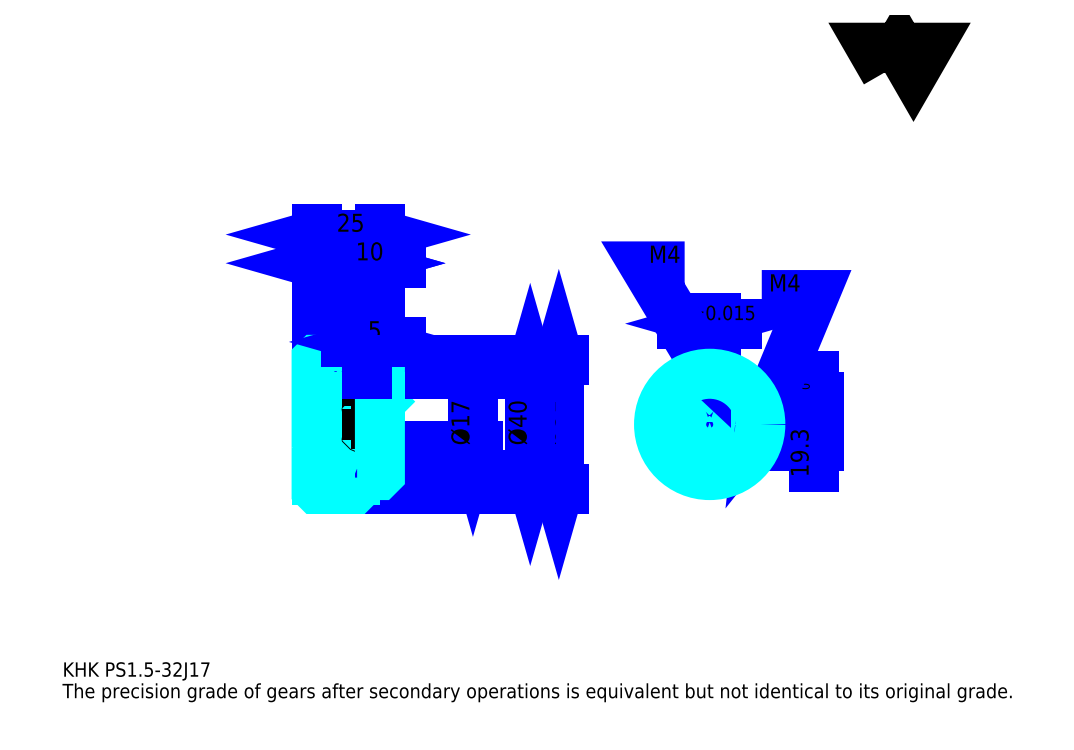
<metadata>
{"format":"dxf","ext":"dxf","renderer":"ezdxf+matplotlib","layout":"modelspace","background":"white","min_lineweight":24,"dpi":150}
</metadata>
<code>
0
SECTION
2
ENTITIES
0
TEXT
8
0
10
14.13
20
15.54
40
5.652
41
1
1
KHK PS1.5-32J17
7
KANJI
50
0
51
0
0
TEXT
8
0
10
14.13
20
7.065
40
5.652
41
1
1
The precision grade of gears after secondary operations is equivalent but not identical to its original grade.
7
KANJI
50
0
51
0
0
TEXT
8
0
10
14.13
20
254.3
40
6.359
41
1
1

7
KANJI
50
0
51
0
0
POLYLINE
8
0
66
     1
70
     2
0
VERTEX
8
0
10
339.1
20
254.3
0
VERTEX
8
0
10
333.6
20
263.9
0
VERTEX
8
0
10
355.7
20
263.9
0
VERTEX
8
0
10
350.2
20
254.3
0
VERTEX
8
0
10
344.6
20
263.9
0
VERTEX
8
0
10
339.1
20
254.3
0
SEQEND
0
LINE
8
0
10
210.1
20
140.7
11
210.1
21
89.66
0
POLYLINE
8
0
66
     1
70
     2
0
VERTEX
8
0
10
211.5
20
135.7
0
VERTEX
8
0
10
210.1
20
140.7
0
VERTEX
8
0
10
208.7
20
135.7
0
SEQEND
0
POLYLINE
8
0
66
     1
70
     2
0
VERTEX
8
0
10
208.7
20
94.61
0
VERTEX
8
0
10
210.1
20
89.66
0
VERTEX
8
0
10
211.5
20
94.61
0
SEQEND
0
LINE
8
0
10
139.5
20
140.7
11
212.2
21
140.7
0
LINE
8
0
10
139.5
20
89.66
11
212.2
21
89.66
0
TEXT
8
0
10
208.7
20
106.9
40
7.065
41
1
1
%%c51
7
KANJI
50
90
51
0
0
LINE
8
DASHDOT
10
110.2
20
139.2
11
133.7
21
139.2
0
LINE
8
DASHDOT
10
110.2
20
91.16
11
133.7
21
91.16
0
LINE
8
DASHDOT
10
110.2
20
115.2
11
143.7
21
115.2
0
LINE
8
0
10
129.5
20
140.6
11
129.5
21
140.7
0
LINE
8
0
10
114.5
20
140.6
11
114.5
21
140.7
0
LINE
8
0
10
130.5
20
135.2
11
139.5
21
135.2
0
LINE
8
0
10
130.5
20
95.16
11
139.5
21
95.16
0
LINE
8
0
10
129.4
20
140.7
11
139.5
21
140.7
0
LINE
8
0
10
129.4
20
89.66
11
139.5
21
89.66
0
LINE
8
0
10
114.5
20
137.3
11
129.5
21
137.3
0
LINE
8
0
10
114.5
20
93.04
11
129.5
21
93.04
0
LINE
8
0
10
139
20
106.7
11
139.5
21
106.2
0
LINE
8
0
10
139
20
123.7
11
139.5
21
124.2
0
LINE
8
0
10
115
20
123.7
11
115
21
106.7
0
POLYLINE
8
0
66
     1
70
     2
0
VERTEX
8
0
10
114.5
20
106.2
0
VERTEX
8
0
10
115
20
106.7
0
VERTEX
8
0
10
139
20
106.7
0
VERTEX
8
0
10
139
20
123.7
0
VERTEX
8
0
10
115
20
123.7
0
VERTEX
8
0
10
114.5
20
124.2
0
SEQEND
0
ARC
8
0
10
130.5
20
136.2
40
1
50
180
51
270
0
ARC
8
0
10
130.5
20
94.16
40
1
50
90
51
180
0
LINE
8
0
10
139.5
20
134.7
11
139.5
21
140.7
0
LINE
8
0
10
114.5
20
178.8
11
129.5
21
178.8
0
POLYLINE
8
0
66
     1
70
     2
0
VERTEX
8
0
10
119.4
20
180.2
0
VERTEX
8
0
10
114.5
20
178.8
0
VERTEX
8
0
10
119.4
20
177.4
0
SEQEND
0
POLYLINE
8
0
66
     1
70
     2
0
VERTEX
8
0
10
124.5
20
177.4
0
VERTEX
8
0
10
129.5
20
178.8
0
VERTEX
8
0
10
124.5
20
180.2
0
SEQEND
0
LINE
8
0
10
129.5
20
140.7
11
129.5
21
180.9
0
TEXT
8
0
10
117.4
20
179.9
40
7.065
41
1
1
15
7
KANJI
50
0
51
0
0
LINE
8
0
10
114.5
20
190.1
11
139.5
21
190.1
0
POLYLINE
8
0
66
     1
70
     2
0
VERTEX
8
0
10
119.4
20
191.5
0
VERTEX
8
0
10
114.5
20
190.1
0
VERTEX
8
0
10
119.4
20
188.7
0
SEQEND
0
POLYLINE
8
0
66
     1
70
     2
0
VERTEX
8
0
10
134.5
20
188.7
0
VERTEX
8
0
10
139.5
20
190.1
0
VERTEX
8
0
10
134.5
20
191.5
0
SEQEND
0
LINE
8
0
10
114.5
20
140.7
11
114.5
21
192.2
0
LINE
8
0
10
139.5
20
140.7
11
139.5
21
192.2
0
TEXT
8
0
10
122.4
20
191.2
40
7.065
41
1
1
25
7
KANJI
50
0
51
0
0
LINE
8
0
10
147.9
20
178.8
11
121
21
178.8
0
POLYLINE
8
0
66
     1
70
     2
0
VERTEX
8
0
10
124.5
20
177.4
0
VERTEX
8
0
10
129.5
20
178.8
0
VERTEX
8
0
10
124.5
20
180.2
0
SEQEND
0
POLYLINE
8
0
66
     1
70
     2
0
VERTEX
8
0
10
144.4
20
180.2
0
VERTEX
8
0
10
139.5
20
178.8
0
VERTEX
8
0
10
144.4
20
177.4
0
SEQEND
0
TEXT
8
0
10
129.9
20
179.9
40
7.065
41
1
1
10
7
KANJI
50
0
51
0
0
LINE
8
0
10
198.8
20
135.2
11
198.8
21
95.16
0
POLYLINE
8
0
66
     1
70
     2
0
VERTEX
8
0
10
200.2
20
130.2
0
VERTEX
8
0
10
198.8
20
135.2
0
VERTEX
8
0
10
197.4
20
130.2
0
SEQEND
0
POLYLINE
8
0
66
     1
70
     2
0
VERTEX
8
0
10
197.4
20
100.1
0
VERTEX
8
0
10
198.8
20
95.16
0
VERTEX
8
0
10
200.2
20
100.1
0
SEQEND
0
LINE
8
0
10
139.5
20
135.2
11
200.9
21
135.2
0
LINE
8
0
10
139.5
20
95.16
11
200.9
21
95.16
0
TEXT
8
0
10
197.4
20
106.9
40
7.065
41
1
1
%%c40
7
KANJI
50
90
51
0
0
LINE
8
DASHDOT
10
269.7
20
142.2
11
269.7
21
90.92
0
LINE
8
DASHDOT
10
245.4
20
115.2
11
293.9
21
115.2
0
LINE
8
0
10
280.7
20
154.9
11
258.7
21
154.9
0
POLYLINE
8
0
66
     1
70
     2
0
VERTEX
8
0
10
262.2
20
153.5
0
VERTEX
8
0
10
267.2
20
154.9
0
VERTEX
8
0
10
262.2
20
156.4
0
SEQEND
0
POLYLINE
8
0
66
     1
70
     2
0
VERTEX
8
0
10
277.1
20
156.4
0
VERTEX
8
0
10
272.2
20
154.9
0
VERTEX
8
0
10
277.1
20
153.5
0
SEQEND
0
LINE
8
0
10
267.2
20
126
11
267.2
21
157.1
0
LINE
8
0
10
272.2
20
126
11
272.2
21
157.1
0
TEXT
8
0
10
255.1
20
156.4
40
7.065
41
1
1
5
7
KANJI
50
0
51
0
0
TEXT
8
0
10
262.1
20
156.4
40
5.652
41
1
1
%%p0.015
7
KANJI
50
0
51
0
0
LINE
8
0
10
310.9
20
98.18
11
310.9
21
134.4
0
POLYLINE
8
0
66
     1
70
     2
0
VERTEX
8
0
10
309.5
20
130.9
0
VERTEX
8
0
10
310.9
20
126
0
VERTEX
8
0
10
312.3
20
130.9
0
SEQEND
0
POLYLINE
8
0
66
     1
70
     2
0
VERTEX
8
0
10
312.3
20
101.7
0
VERTEX
8
0
10
310.9
20
106.7
0
VERTEX
8
0
10
309.5
20
101.7
0
SEQEND
0
LINE
8
0
10
272.2
20
126
11
313
21
126
0
LINE
8
0
10
269.7
20
106.7
11
313
21
106.7
0
TEXT
8
0
10
308.8
20
94.24
40
7.065
41
1
1
19.3
7
KANJI
50
90
51
0
0
TEXT
8
0
10
309.2
20
124.8
40
3.533
41
1
1

7
KANJI
50
90
51
0
0
TEXT
8
0
10
304.8
20
124.8
40
3.533
41
1
1
+
7
KANJI
50
90
51
0
0
TEXT
8
0
10
309.2
20
128.8
40
3.533
41
1
1
0
7
KANJI
50
90
51
0
0
TEXT
8
0
10
304.8
20
128.8
40
3.533
41
1
1
0.1
7
KANJI
50
90
51
0
0
ARC
8
0
10
269.7
20
115.2
40
8.5
50
107.1
51
72.9
0
POLYLINE
8
0
66
     1
70
     2
0
VERTEX
8
0
10
272.2
20
123.3
0
VERTEX
8
0
10
272.2
20
126
0
VERTEX
8
0
10
267.2
20
126
0
VERTEX
8
0
10
267.2
20
123.3
0
SEQEND
0
LINE
8
0
10
114.5
20
126
11
139.5
21
126
0
POLYLINE
8
DASHDOT
66
     1
70
     2
0
VERTEX
8
DASHDOT
10
134.5
20
139.4
0
VERTEX
8
DASHDOT
10
134.5
20
121.7
0
SEQEND
0
POLYLINE
8
0
66
     1
70
     2
0
VERTEX
8
0
10
136.5
20
135.2
0
VERTEX
8
0
10
136.5
20
126
0
SEQEND
0
POLYLINE
8
0
66
     1
70
     2
0
VERTEX
8
0
10
132.5
20
135.2
0
VERTEX
8
0
10
132.5
20
126
0
SEQEND
0
POLYLINE
8
0
66
     1
70
     2
0
VERTEX
8
0
10
136.1
20
135.2
0
VERTEX
8
0
10
136.1
20
126
0
SEQEND
0
POLYLINE
8
0
66
     1
70
     2
0
VERTEX
8
0
10
132.8
20
135.2
0
VERTEX
8
0
10
132.8
20
126
0
SEQEND
0
POLYLINE
8
0
66
     1
70
     2
0
VERTEX
8
0
10
267.7
20
126
0
VERTEX
8
0
10
267.7
20
135.1
0
SEQEND
0
POLYLINE
8
0
66
     1
70
     2
0
VERTEX
8
0
10
271.7
20
126
0
VERTEX
8
0
10
271.7
20
135.1
0
SEQEND
0
POLYLINE
8
0
66
     1
70
     2
0
VERTEX
8
0
10
268.1
20
126
0
VERTEX
8
0
10
268.1
20
135.1
0
SEQEND
0
POLYLINE
8
0
66
     1
70
     2
0
VERTEX
8
0
10
271.3
20
126
0
VERTEX
8
0
10
271.3
20
135.1
0
SEQEND
0
POLYLINE
8
0
66
     1
70
     2
0
VERTEX
8
0
10
269.7
20
135.2
0
VERTEX
8
0
10
244.2
20
177.6
0
VERTEX
8
0
10
259.8
20
177.6
0
SEQEND
0
POLYLINE
8
0
66
     1
70
     2
0
VERTEX
8
0
10
265.9
20
138.7
0
VERTEX
8
0
10
269.7
20
135.2
0
VERTEX
8
0
10
268.3
20
140.1
0
SEQEND
0
TEXT
8
0
10
245.7
20
179
40
6.783
41
1
1
M4
7
KANJI
50
0
51
0
0
CIRCLE
8
0
10
134.5
20
115.2
40
2
0
CIRCLE
8
0
10
134.5
20
115.2
40
1.62
0
POLYLINE
8
DASHDOT
66
     1
70
     2
0
VERTEX
8
DASHDOT
10
128.2
20
115.2
0
VERTEX
8
DASHDOT
10
140.7
20
115.2
0
SEQEND
0
POLYLINE
8
DASHDOT
66
     1
70
     2
0
VERTEX
8
DASHDOT
10
134.5
20
108.9
0
VERTEX
8
DASHDOT
10
134.5
20
121.4
0
SEQEND
0
LINE
8
DASHDOT
10
134.5
20
135.2
11
134.5
21
115.2
0
LINE
8
0
10
134.5
20
135.2
11
134.5
21
140.7
0
POLYLINE
8
0
66
     1
70
     2
0
VERTEX
8
0
10
277.9
20
117.2
0
VERTEX
8
0
10
289.6
20
117.2
0
SEQEND
0
POLYLINE
8
0
66
     1
70
     2
0
VERTEX
8
0
10
277.9
20
113.2
0
VERTEX
8
0
10
289.6
20
113.2
0
SEQEND
0
POLYLINE
8
0
66
     1
70
     2
0
VERTEX
8
0
10
278
20
116.8
0
VERTEX
8
0
10
289.6
20
116.8
0
SEQEND
0
POLYLINE
8
0
66
     1
70
     2
0
VERTEX
8
0
10
278
20
113.5
0
VERTEX
8
0
10
289.6
20
113.5
0
SEQEND
0
POLYLINE
8
0
66
     1
70
     2
0
VERTEX
8
0
10
289.7
20
115.2
0
VERTEX
8
0
10
310.9
20
166.2
0
VERTEX
8
0
10
290.2
20
166.2
0
SEQEND
0
POLYLINE
8
0
66
     1
70
     2
0
VERTEX
8
0
10
290.3
20
120.3
0
VERTEX
8
0
10
289.7
20
115.2
0
VERTEX
8
0
10
292.9
20
119.2
0
SEQEND
0
TEXT
8
0
10
293.1
20
167.7
40
6.783
41
1
1
M4
7
KANJI
50
0
51
0
0
LINE
8
0
10
176.2
20
123.7
11
176.2
21
106.7
0
POLYLINE
8
0
66
     1
70
     2
0
VERTEX
8
0
10
174.8
20
111.6
0
VERTEX
8
0
10
176.2
20
106.7
0
VERTEX
8
0
10
177.6
20
111.6
0
SEQEND
0
LINE
8
0
10
139.5
20
106.7
11
178.3
21
106.7
0
TEXT
8
0
10
174.8
20
106.9
40
7.065
41
1
1
%%c17
7
KANJI
50
90
51
0
0
POLYLINE
8
0
66
     1
70
     2
0
VERTEX
8
0
10
114.5
20
106.2
0
VERTEX
8
0
10
114.5
20
89.76
0
VERTEX
8
0
10
114.6
20
89.66
0
VERTEX
8
0
10
129.4
20
89.66
0
VERTEX
8
0
10
129.5
20
89.76
0
VERTEX
8
0
10
129.5
20
94.16
0
SEQEND
0
POLYLINE
8
0
66
     1
70
     2
0
VERTEX
8
0
10
130.5
20
95.16
0
VERTEX
8
0
10
139
20
95.16
0
VERTEX
8
0
10
139.5
20
95.66
0
VERTEX
8
0
10
139.5
20
134.7
0
VERTEX
8
0
10
139
20
135.2
0
VERTEX
8
0
10
130.5
20
135.2
0
SEQEND
0
POLYLINE
8
0
66
     1
70
     2
0
VERTEX
8
0
10
129.5
20
136.2
0
VERTEX
8
0
10
129.5
20
140.6
0
VERTEX
8
0
10
129.4
20
140.7
0
VERTEX
8
0
10
114.6
20
140.7
0
VERTEX
8
0
10
114.5
20
140.6
0
VERTEX
8
0
10
114.5
20
106.2
0
SEQEND
0
CIRCLE
8
0
10
269.7
20
115.2
40
20
0
LINE
8
0
10
147.9
20
147.7
11
126
21
147.7
0
POLYLINE
8
0
66
     1
70
     2
0
VERTEX
8
0
10
129.5
20
146.3
0
VERTEX
8
0
10
134.5
20
147.7
0
VERTEX
8
0
10
129.5
20
149.1
0
SEQEND
0
POLYLINE
8
0
66
     1
70
     2
0
VERTEX
8
0
10
144.4
20
149.1
0
VERTEX
8
0
10
139.5
20
147.7
0
VERTEX
8
0
10
144.4
20
146.3
0
SEQEND
0
LINE
8
0
10
134.5
20
140.7
11
134.5
21
149.8
0
TEXT
8
0
10
134.7
20
148.9
40
7.065
41
1
1
5
7
KANJI
50
0
51
0
0
LINE
8
0
10
134.5
20
135.2
11
134.5
21
140.7
0
ENDSEC
0
EOF

</code>
